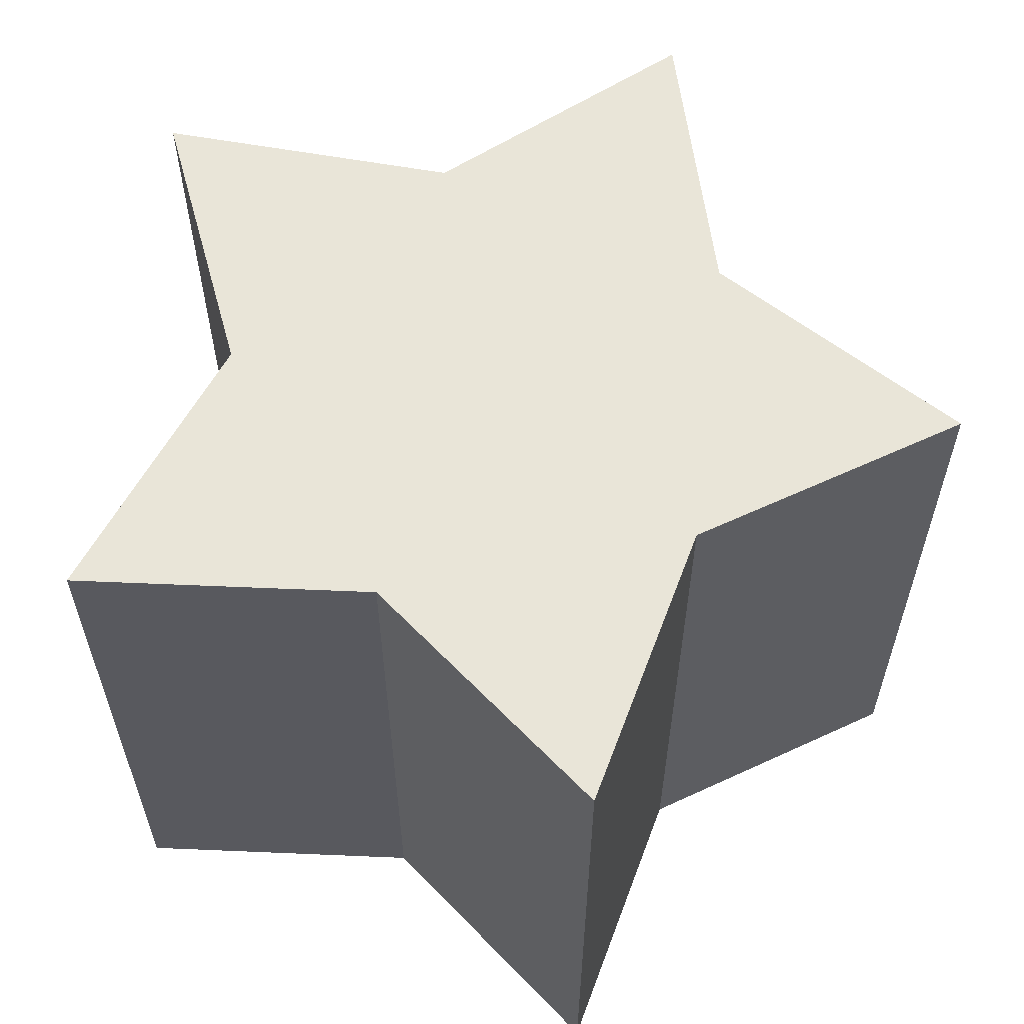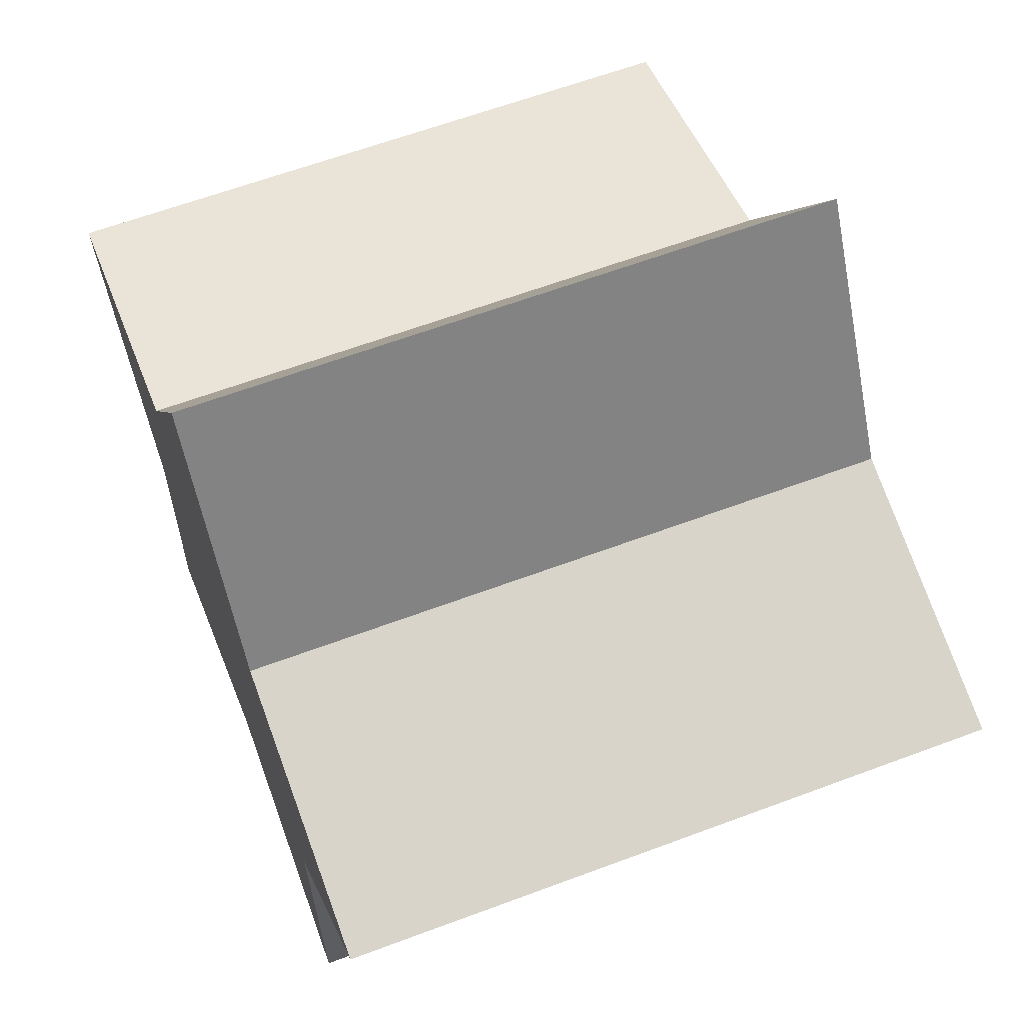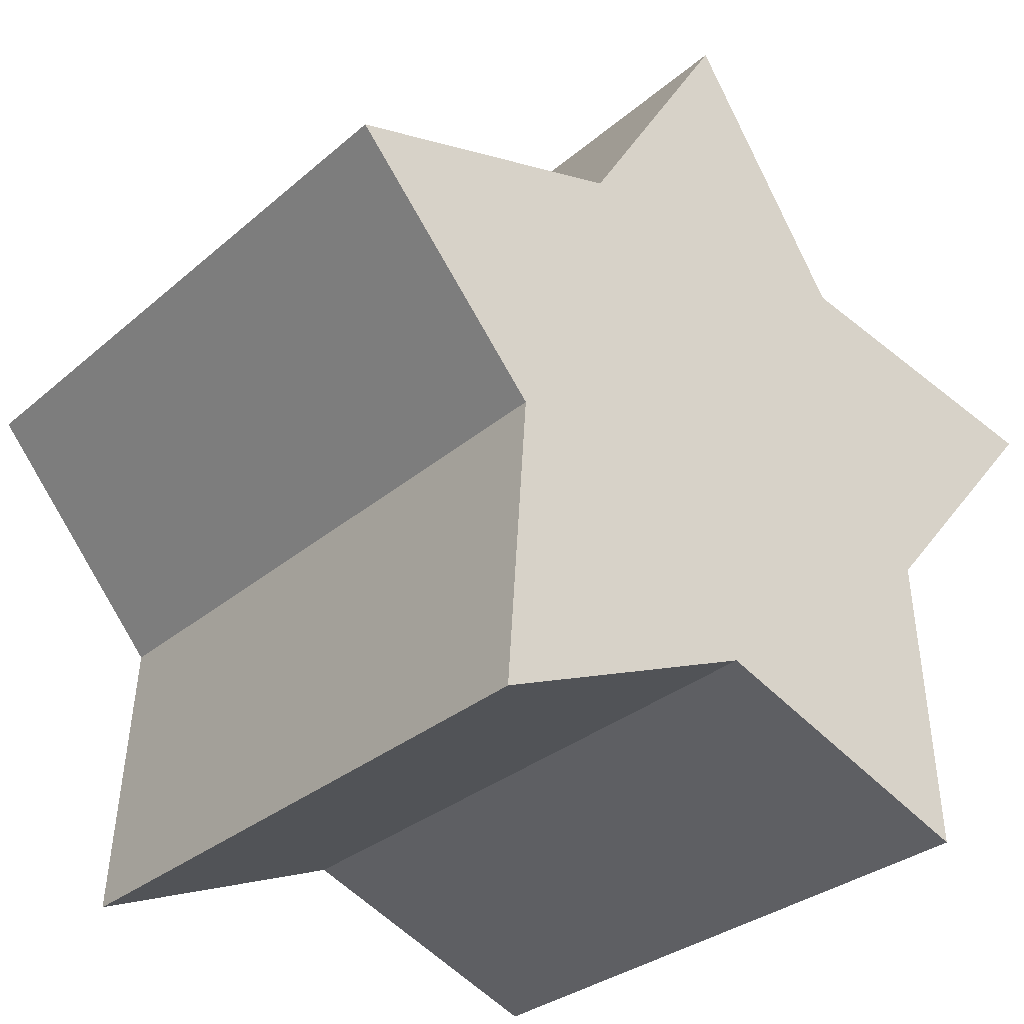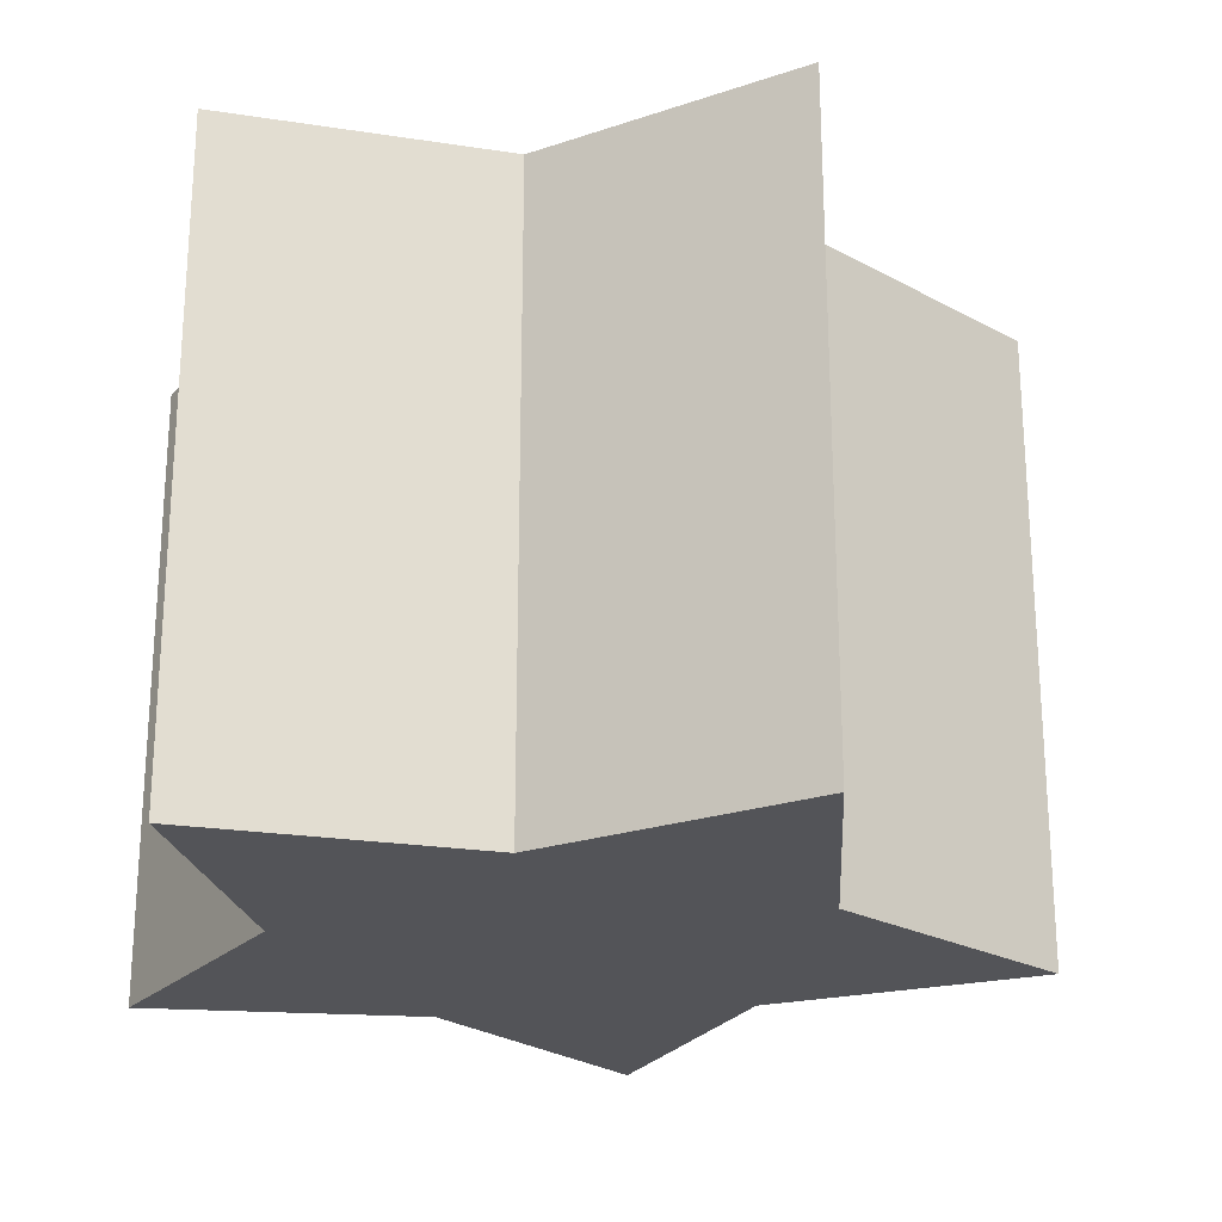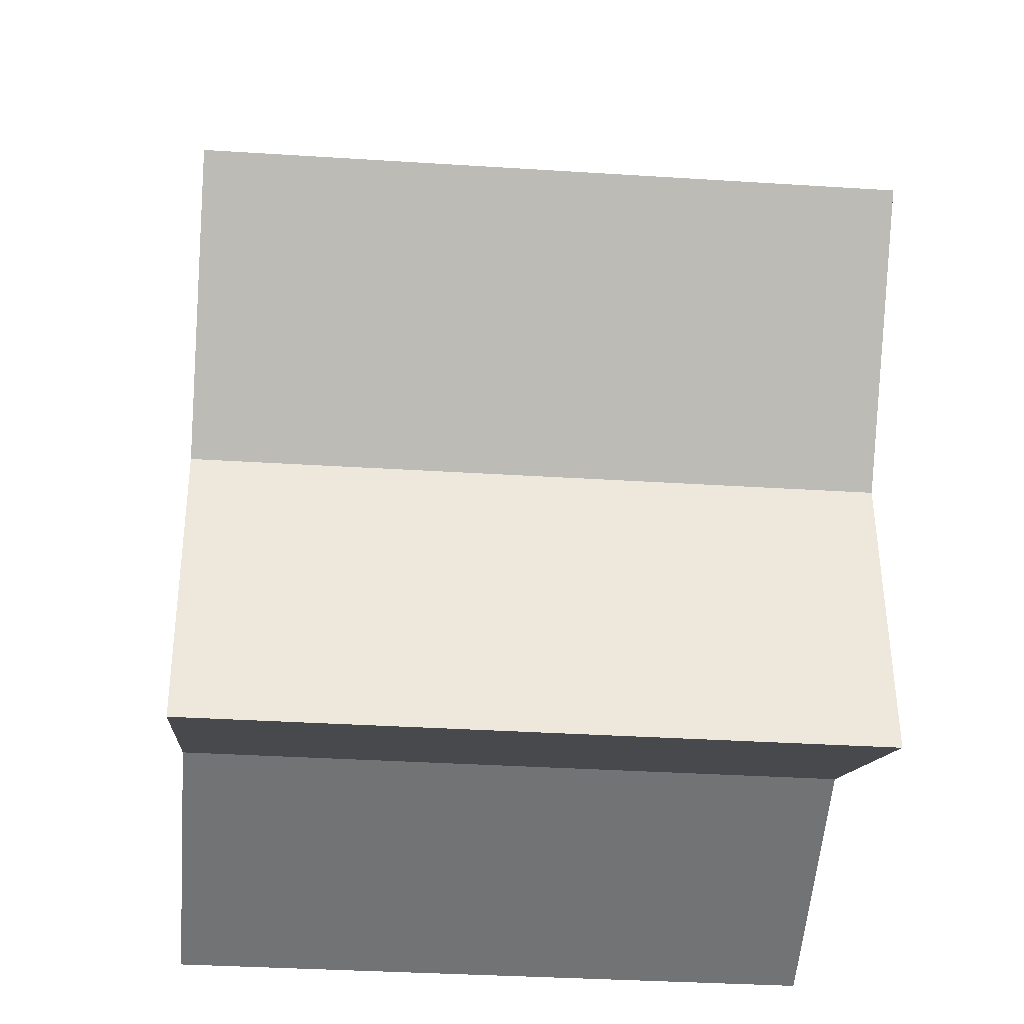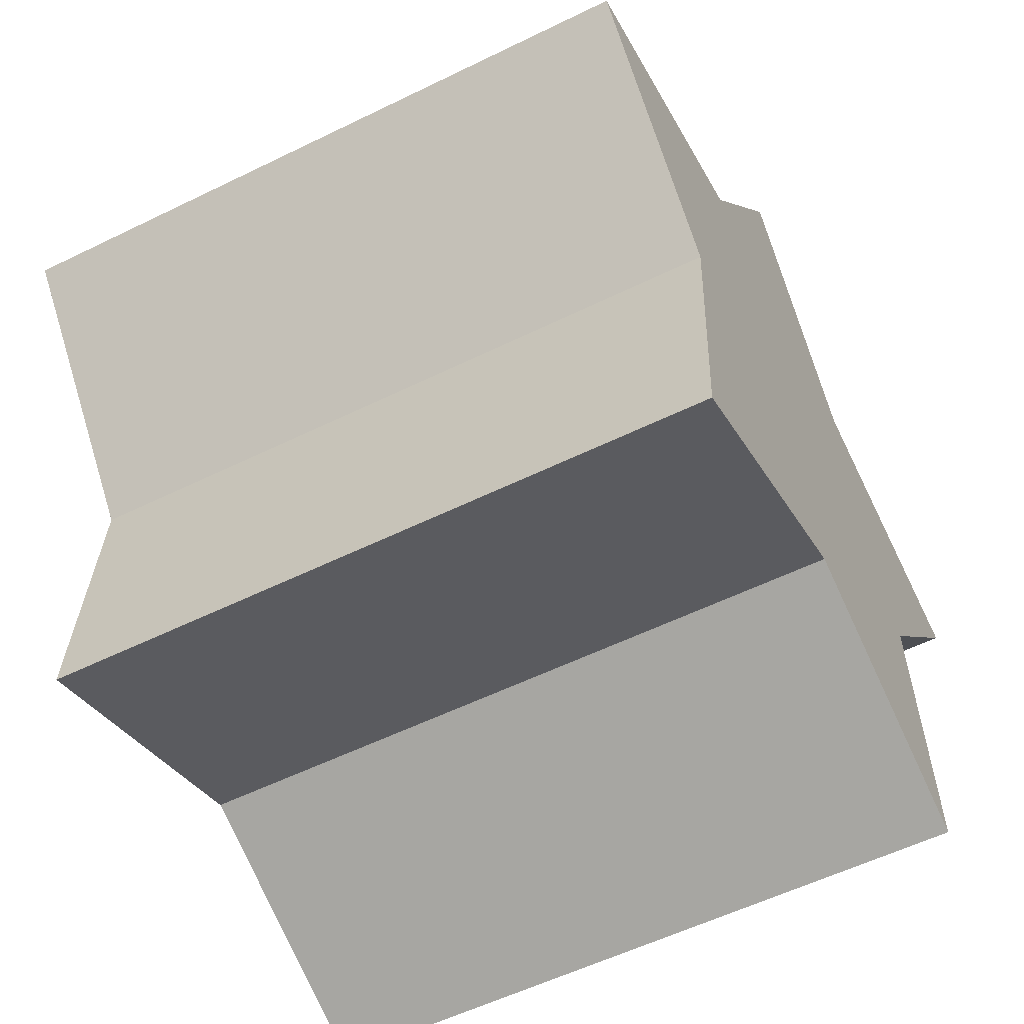
<metadata>
{"format":"obj","ext":"obj","renderer":"f3d","projection":"perspective","resolution":1024,"background":"white","views":[{"elev":59.7,"azim":-155.5,"up":"+Y"},{"elev":62.4,"azim":69.2,"up":"+Z"},{"elev":-30.2,"azim":141.0,"up":"+Z"},{"elev":-23.5,"azim":-100.5,"up":"+Y"},{"elev":-33.8,"azim":85.0,"up":"+Z"},{"elev":-56.6,"azim":117.1,"up":"+Z"}]}
</metadata>
<code>
o Circle
v -1.902 0 -0.618
v -3.329 0 1.082
v -1.176 0 1.618
v 0 0 3.5
v 1.176 0 1.618
v 3.329 0 1.082
v 1.902 0 -0.618
v 2.057 0 -2.832
v -0 0 -2
v -2.057 0 -2.832
v -1.902 5 -0.618
v -3.329 5 1.082
v -1.176 5 1.618
v 0 5 3.5
v 1.176 5 1.618
v 3.329 5 1.082
v 1.902 5 -0.618
v 2.057 5 -2.832
v -0 5 -2
v -2.057 5 -2.832
f 7 5 3
f 15 17 19
f 5 14 4
f 2 11 1
f 9 18 8
f 6 15 5
f 3 12 2
f 10 19 9
f 7 16 6
f 4 13 3
f 1 20 10
f 8 17 7
f 3 2 1
f 1 10 9
f 9 8 7
f 7 6 5
f 5 4 3
f 3 1 9
f 9 7 3
f 11 12 13
f 13 14 15
f 15 16 17
f 17 18 19
f 19 20 11
f 11 13 19
f 13 15 19
f 5 15 14
f 2 12 11
f 9 19 18
f 6 16 15
f 3 13 12
f 10 20 19
f 7 17 16
f 4 14 13
f 1 11 20
f 8 18 17

</code>
